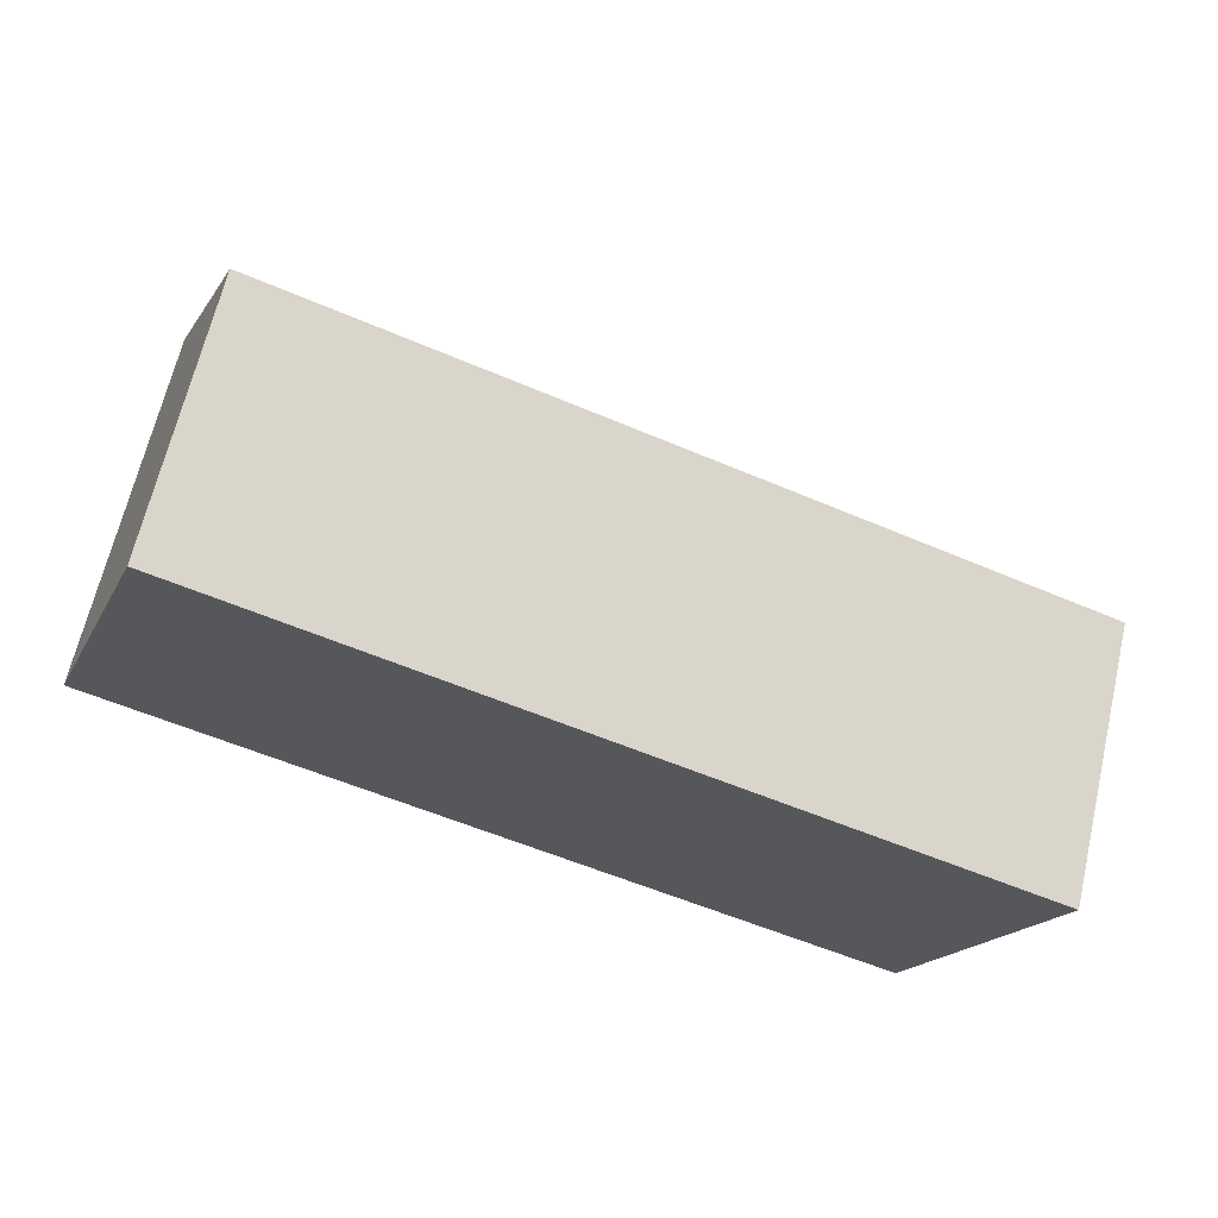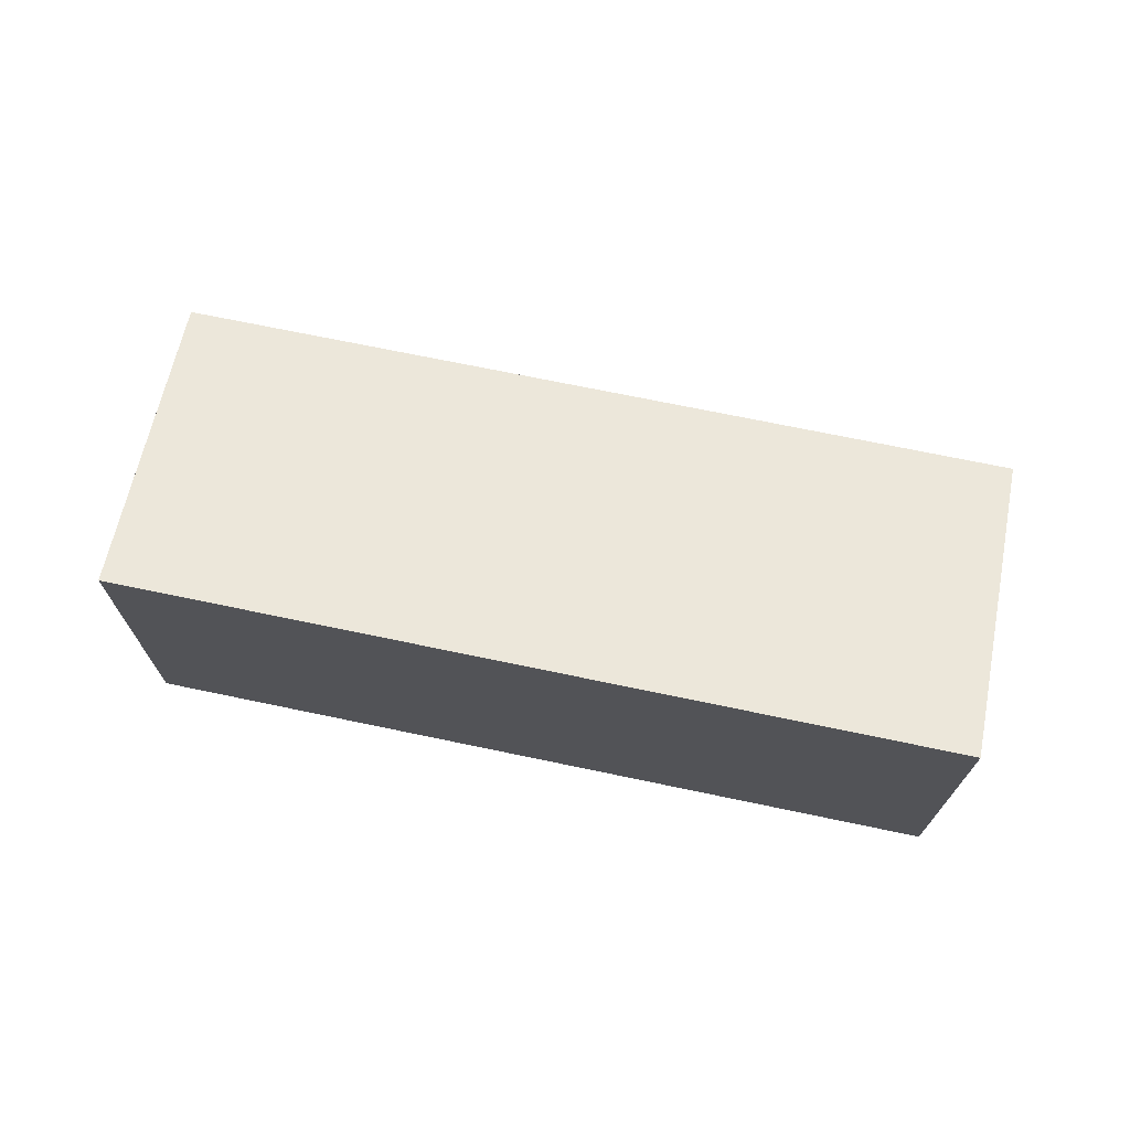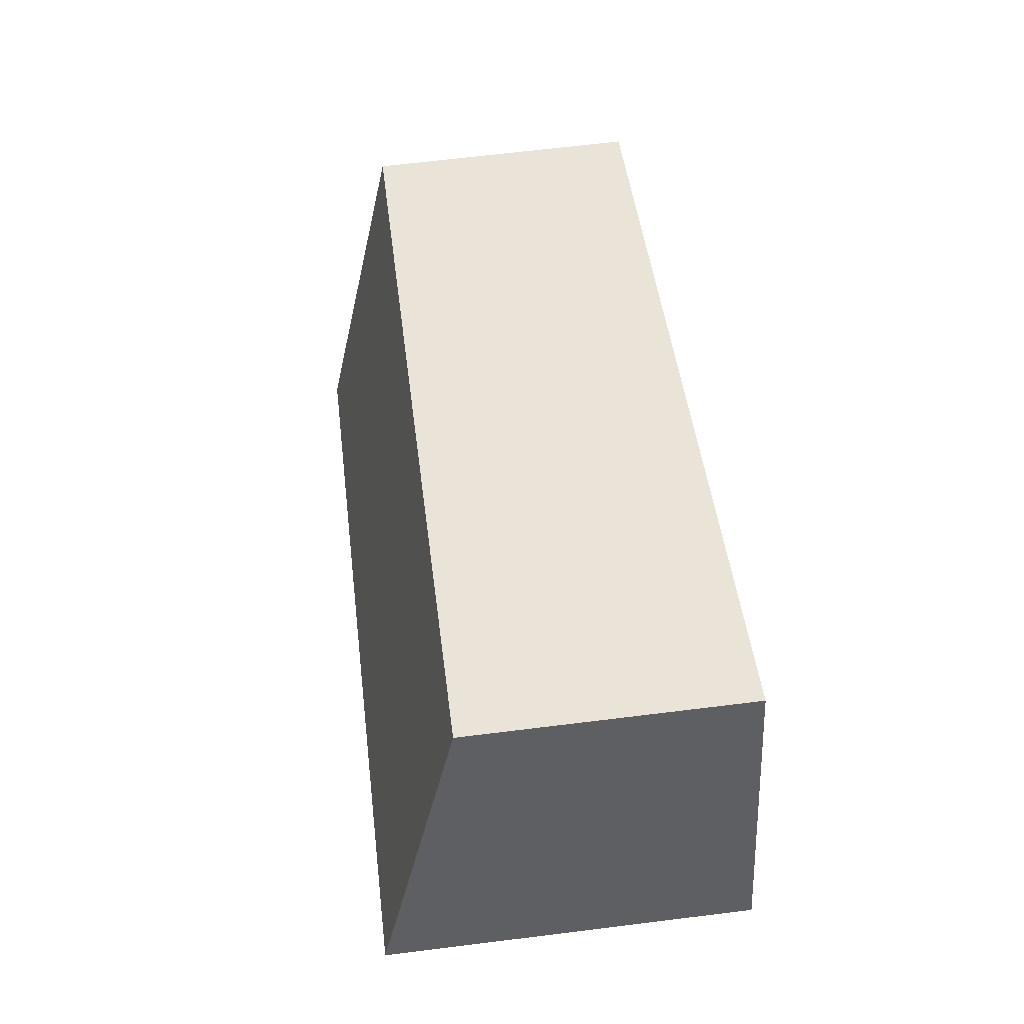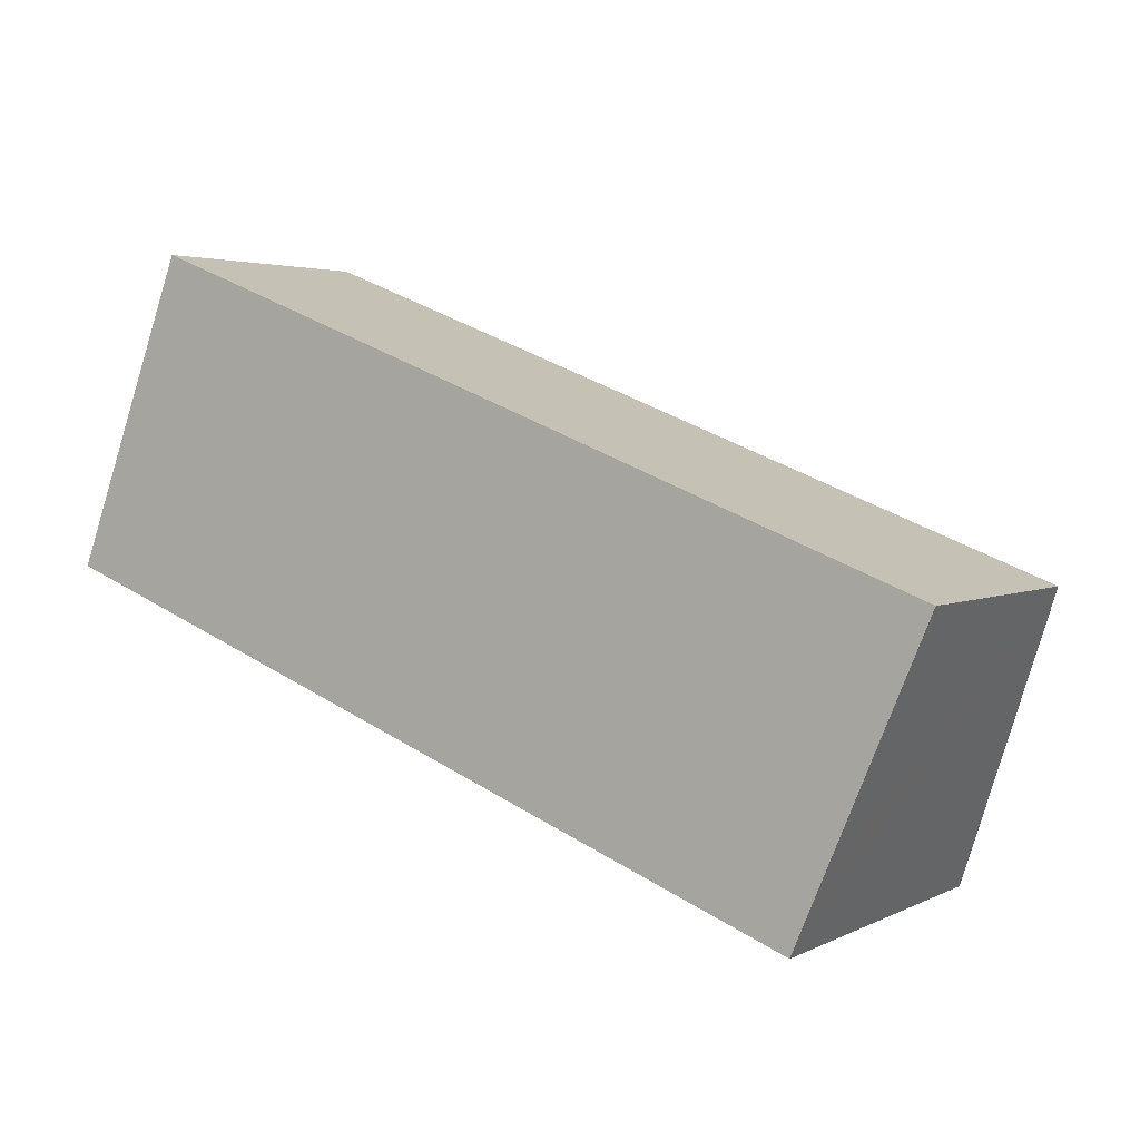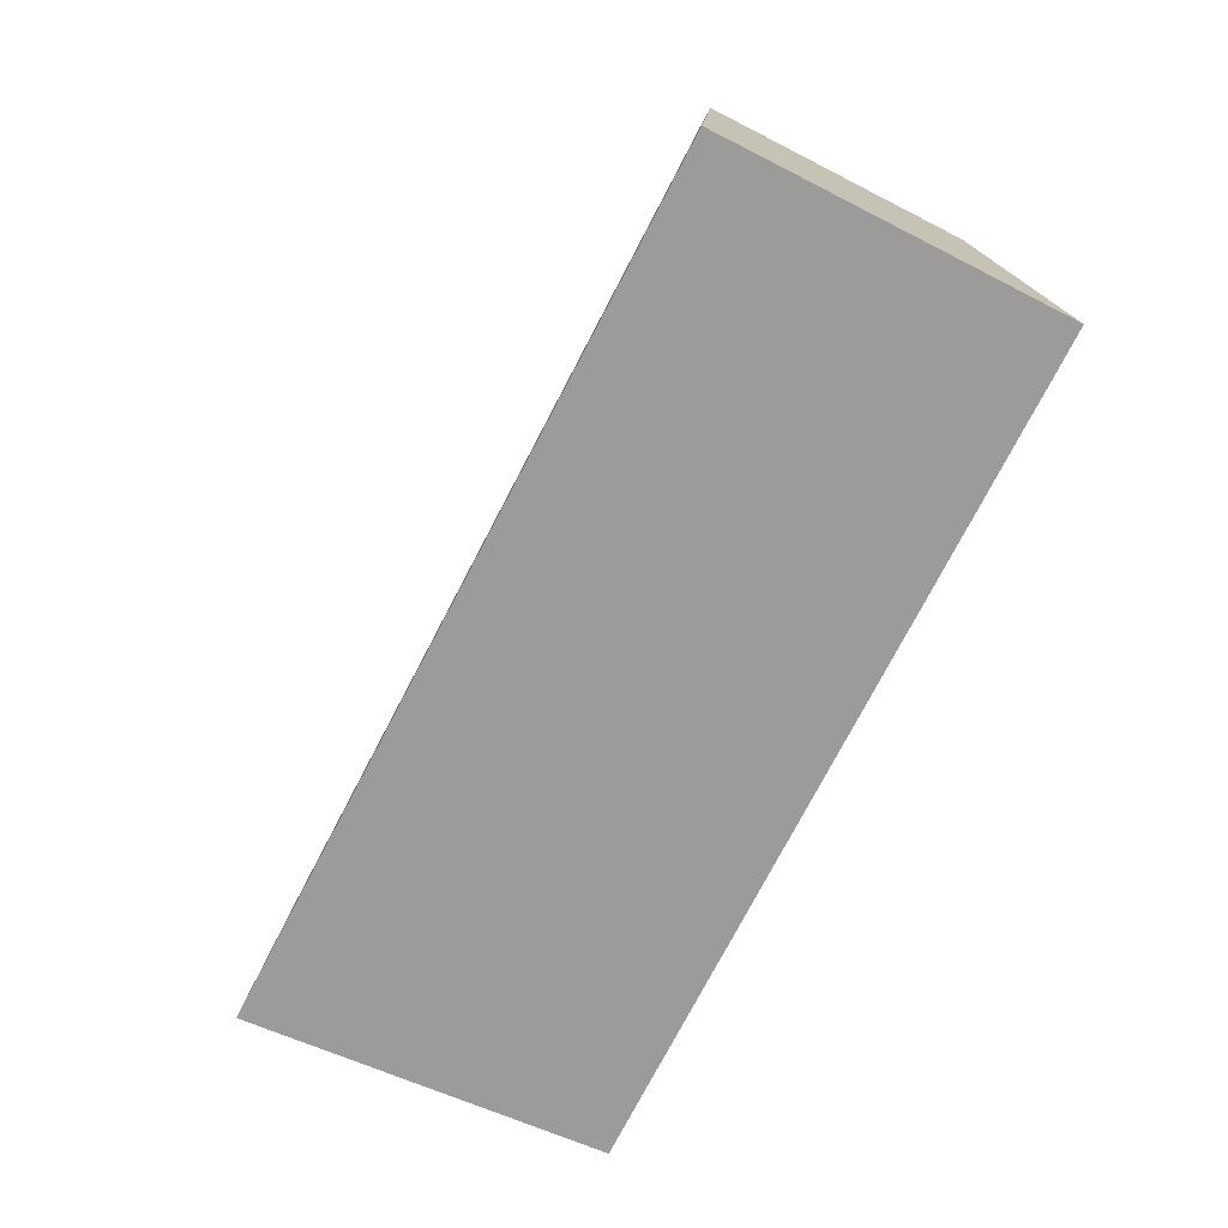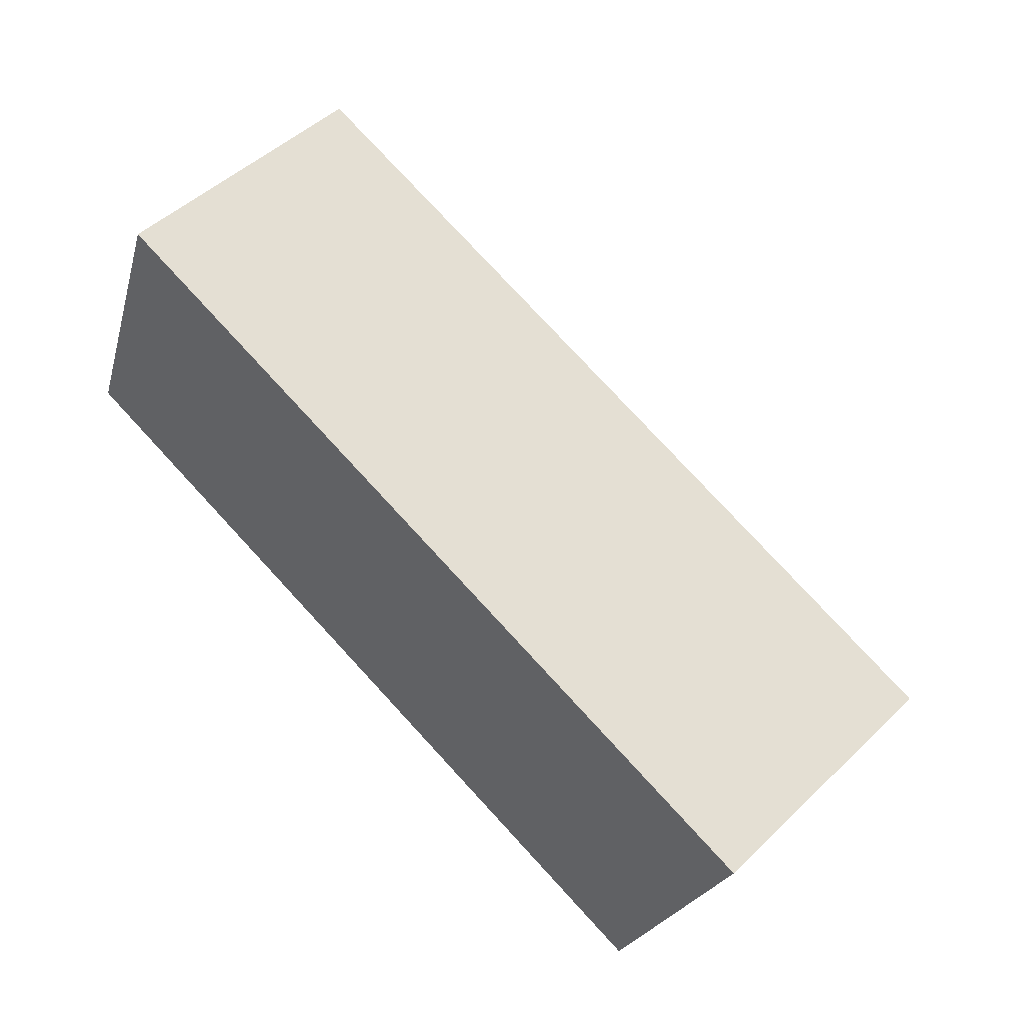
<metadata>
{"format":"obj","ext":"obj","renderer":"f3d","projection":"perspective","resolution":1024,"background":"white","views":[{"elev":65.8,"azim":13.1,"up":"+Z"},{"elev":71.4,"azim":-147.1,"up":"+Y"},{"elev":66.2,"azim":-97.1,"up":"+Z"},{"elev":3.4,"azim":32.0,"up":"+Z"},{"elev":-50.9,"azim":-119.7,"up":"+Z"},{"elev":48.6,"azim":43.3,"up":"+Z"}]}
</metadata>
<code>
v  1.373 3.274 3.613
v  5.812 4.317 -2.243
v  0 4.317 2.643e-16
v  10.81 3.279 -0.048
v  9.674 4.061 -2.716
v  9.302 4.317 -3.59
v  9.839 3.948 -2.33
v  9.302 2.198e-16 -3.59
v  9.674 1.663e-16 -2.716
v  10.81 2.939e-18 -0.048
v  9.839 1.427e-16 -2.33
v  5.812 1.373e-16 -2.243
v  0 0 0
v  1.373 -2.212e-16 3.613
g defaultobject
f 1 2 3
f 2 1 4
f 2 4 5
f 2 5 6
f 5 4 7
f 5 8 6
f 8 5 7
f 8 7 4
f 8 4 9
f 9 4 10
f 9 10 11
f 8 2 6
f 2 8 3
f 3 8 12
f 3 12 13
f 13 1 3
f 1 13 14
f 1 10 4
f 10 1 14
f 12 14 13
f 14 12 10
f 10 12 9
f 9 12 8
f 10 9 11

</code>
